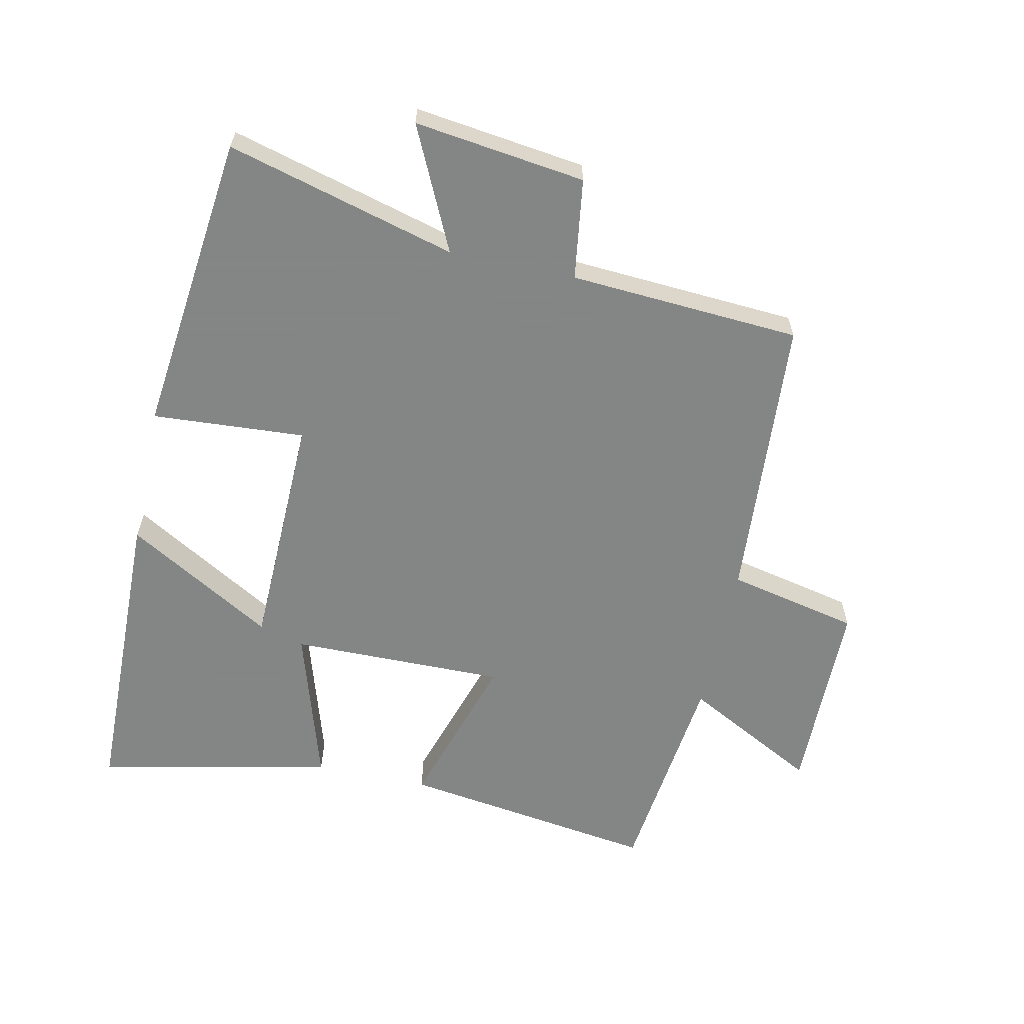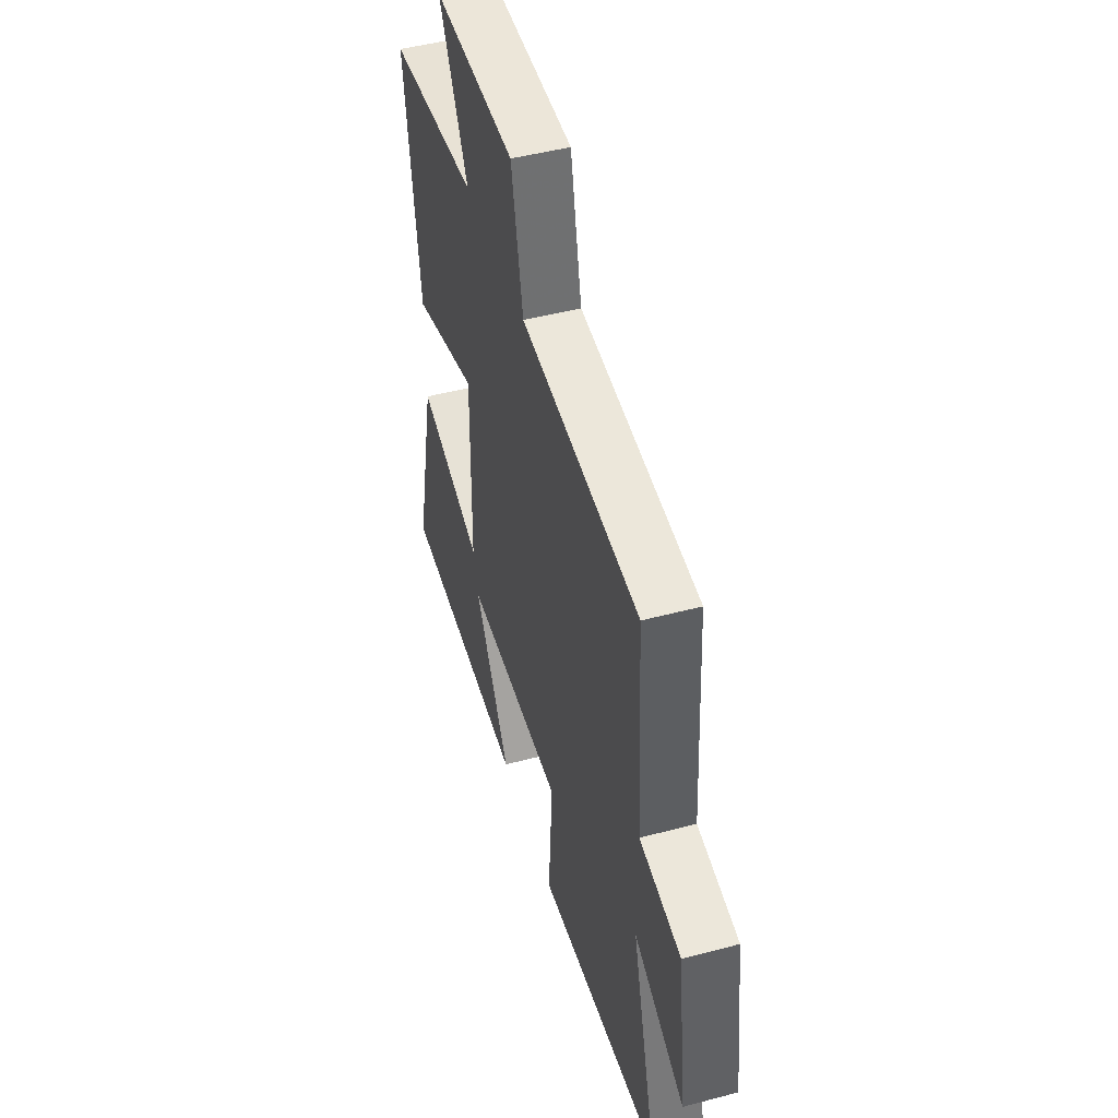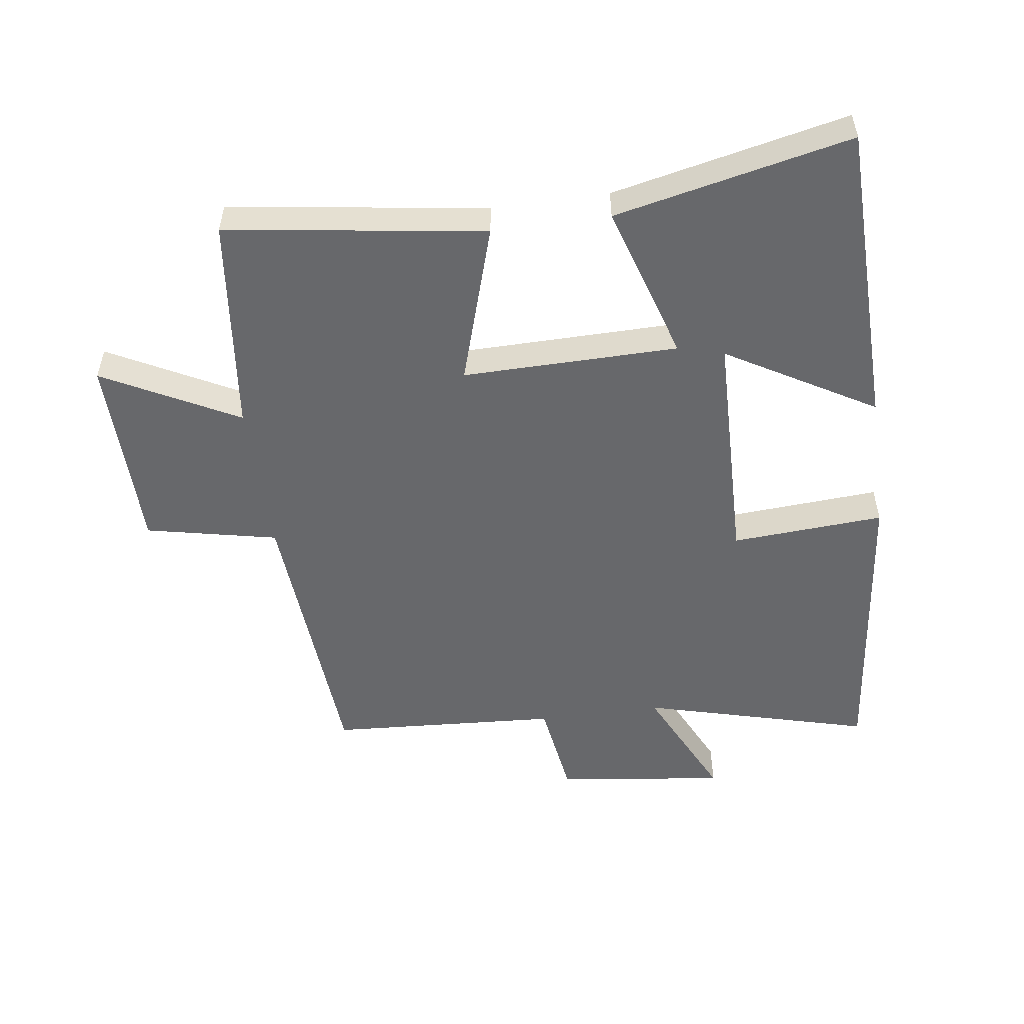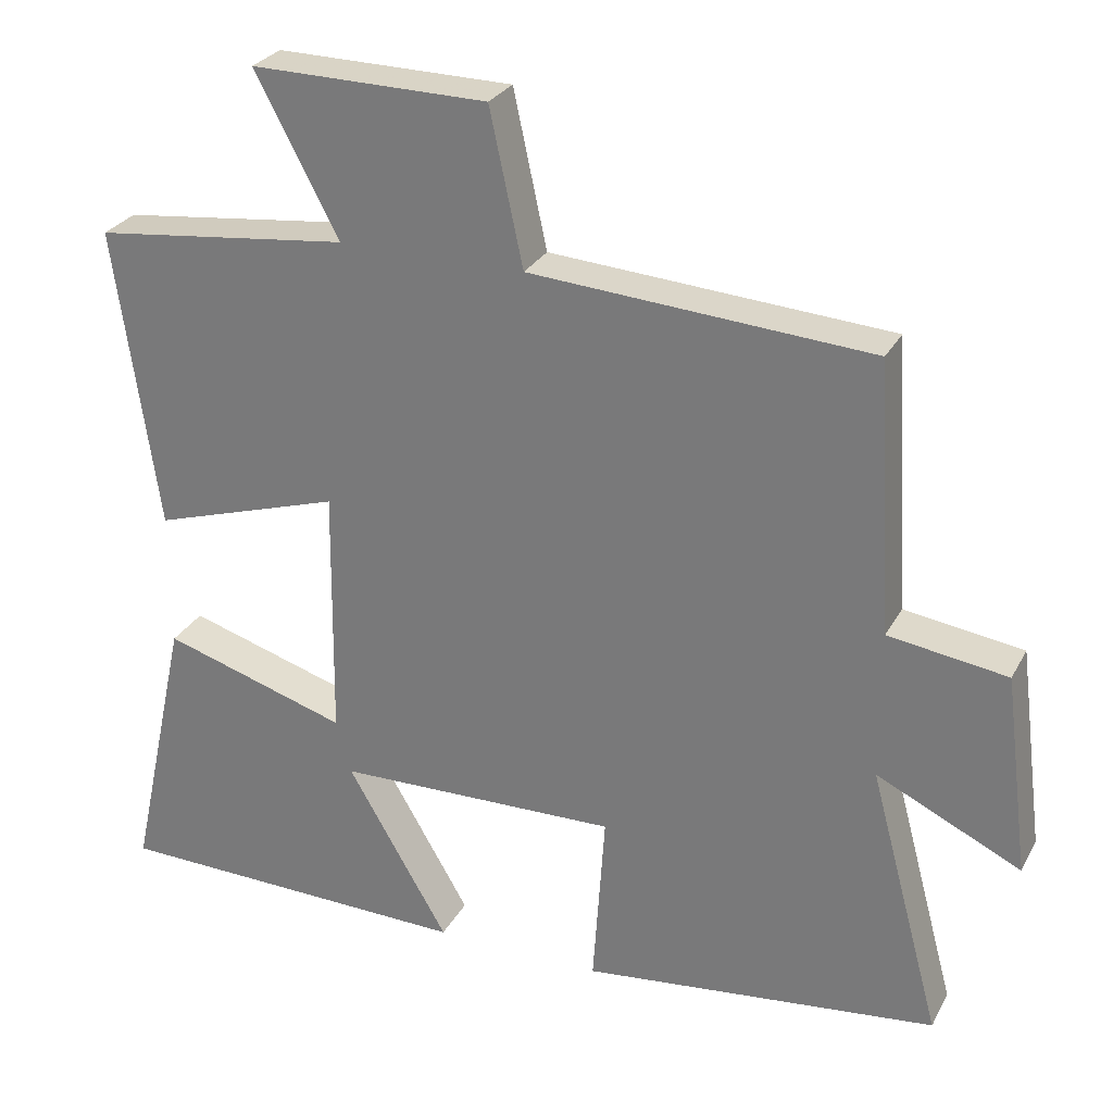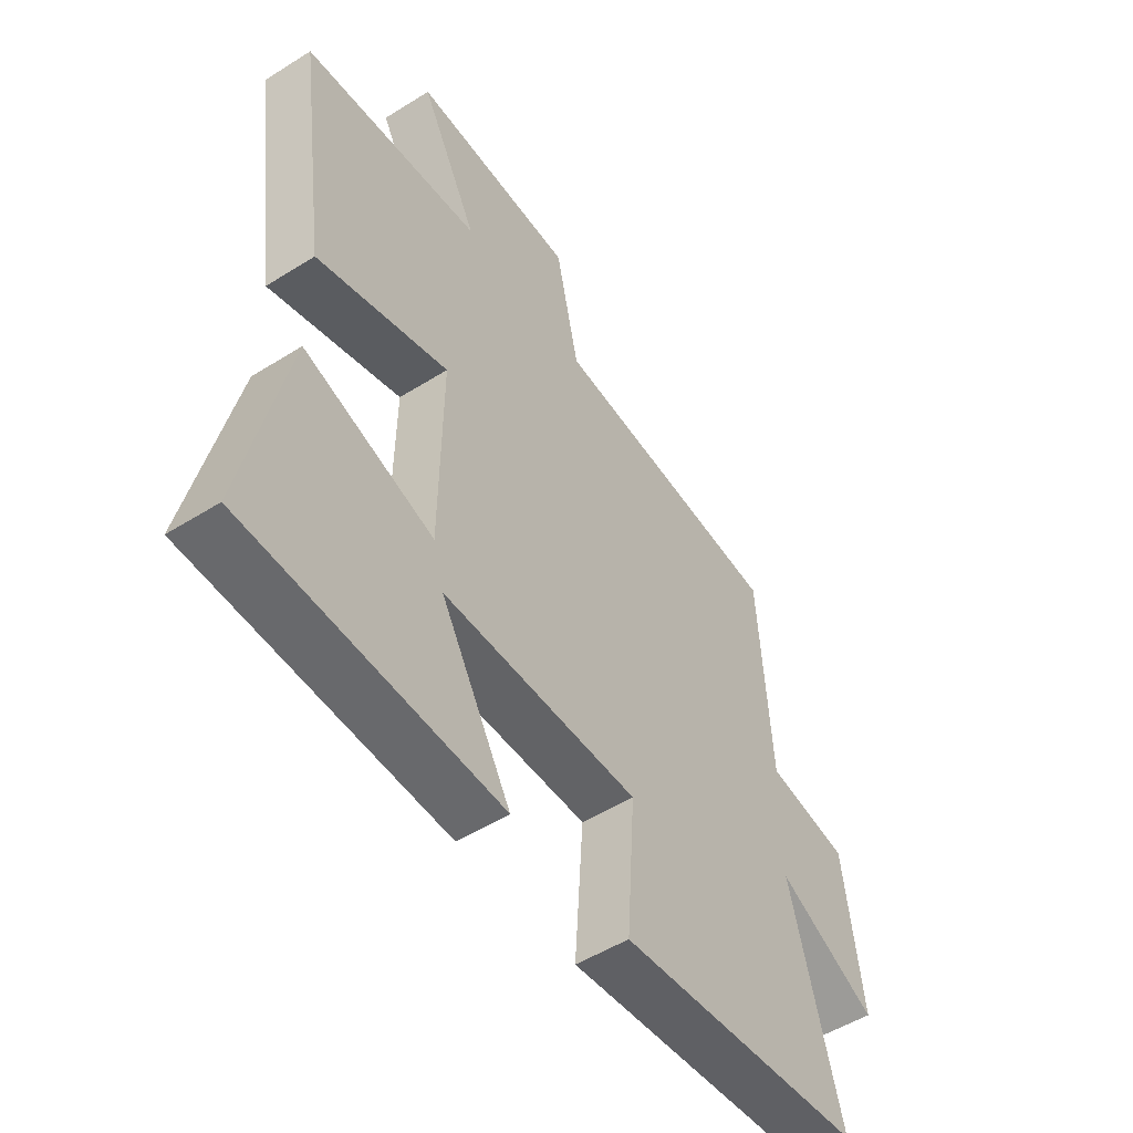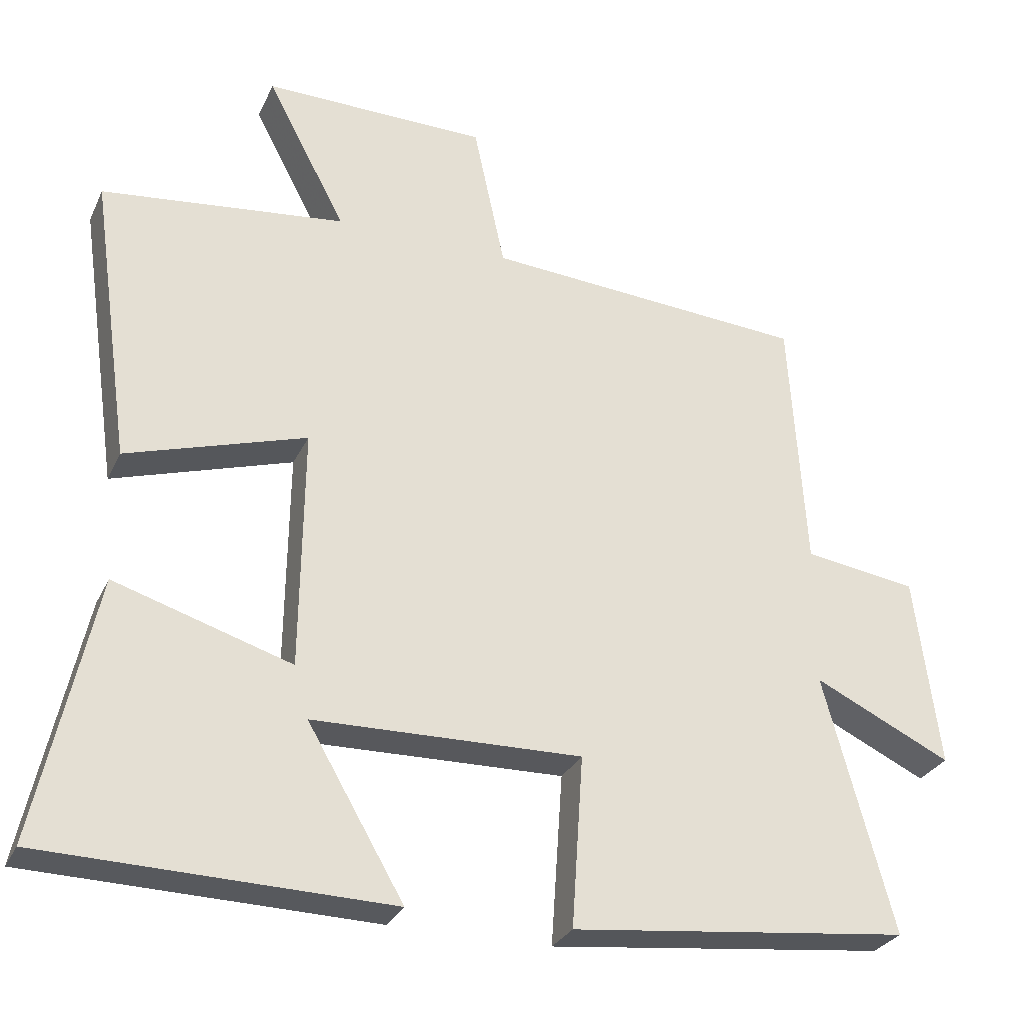
<metadata>
{"format":"obj","ext":"obj","renderer":"f3d","projection":"perspective","resolution":1024,"background":"white","views":[{"elev":-61.6,"azim":-102.2,"up":"+Y"},{"elev":48.0,"azim":-106.5,"up":"+Z"},{"elev":-52.4,"azim":97.9,"up":"+Y"},{"elev":27.9,"azim":-156.7,"up":"+Z"},{"elev":-51.8,"azim":124.2,"up":"+Z"},{"elev":-29.0,"azim":158.6,"up":"+Z"}]}
</metadata>
<code>
v -0.478 0.07 0.468
v -0.028 0.07 0.5
v 0.016 0.07 0.705
v 0.328 0.07 0.709
v 0.218 0.07 0.5
v 0.557 0.07 0.461
v 0.5 0.07 0.06
v 0.25 0.07 0.138
v 0.254 0.07 -0.198
v 0.5 0.07 -0.122
v 0.58 0.07 -0.489
v 0.1 0.07 -0.5
v 0.234 0.07 -0.27
v -0.14 0.07 -0.262
v -0.124 0.07 -0.5
v -0.596 0.07 -0.447
v -0.5 0.07 -0.09
v -0.691 0.07 -0.181
v -0.657 0.07 0.085
v -0.5 0.07 0.108
v -0.478 0 0.468
v -0.028 0 0.5
v 0.016 0 0.705
v 0.328 0 0.709
v 0.218 0 0.5
v 0.557 0 0.461
v 0.5 0 0.06
v 0.25 0 0.138
v 0.254 0 -0.198
v 0.5 0 -0.122
v 0.58 0 -0.489
v 0.1 0 -0.5
v 0.234 0 -0.27
v -0.14 0 -0.262
v -0.124 0 -0.5
v -0.596 0 -0.447
v -0.5 0 -0.09
v -0.691 0 -0.181
v -0.657 0 0.085
v -0.5 0 0.108
f 17 18 19 20
f 17 20 1 2
f 14 15 16 17
f 13 14 17 2
f 10 11 12 13
f 9 10 13
f 13 2 3
f 9 13 3
f 8 9 3
f 5 6 7 8
f 5 8 3
f 3 4 5
f 40 39 38 37
f 22 21 40 37
f 37 36 35 34
f 22 37 34 33
f 33 32 31 30
f 33 30 29
f 23 22 33
f 23 33 29
f 23 29 28
f 28 27 26 25
f 23 28 25
f 25 24 23
f 1 21 22 2
f 2 22 23 3
f 3 23 24 4
f 4 24 25 5
f 5 25 26 6
f 6 26 27 7
f 7 27 28 8
f 8 28 29 9
f 9 29 30 10
f 10 30 31 11
f 11 31 32 12
f 12 32 33 13
f 13 33 34 14
f 14 34 35 15
f 15 35 36 16
f 16 36 37 17
f 17 37 38 18
f 18 38 39 19
f 19 39 40 20
f 20 40 21 1

</code>
